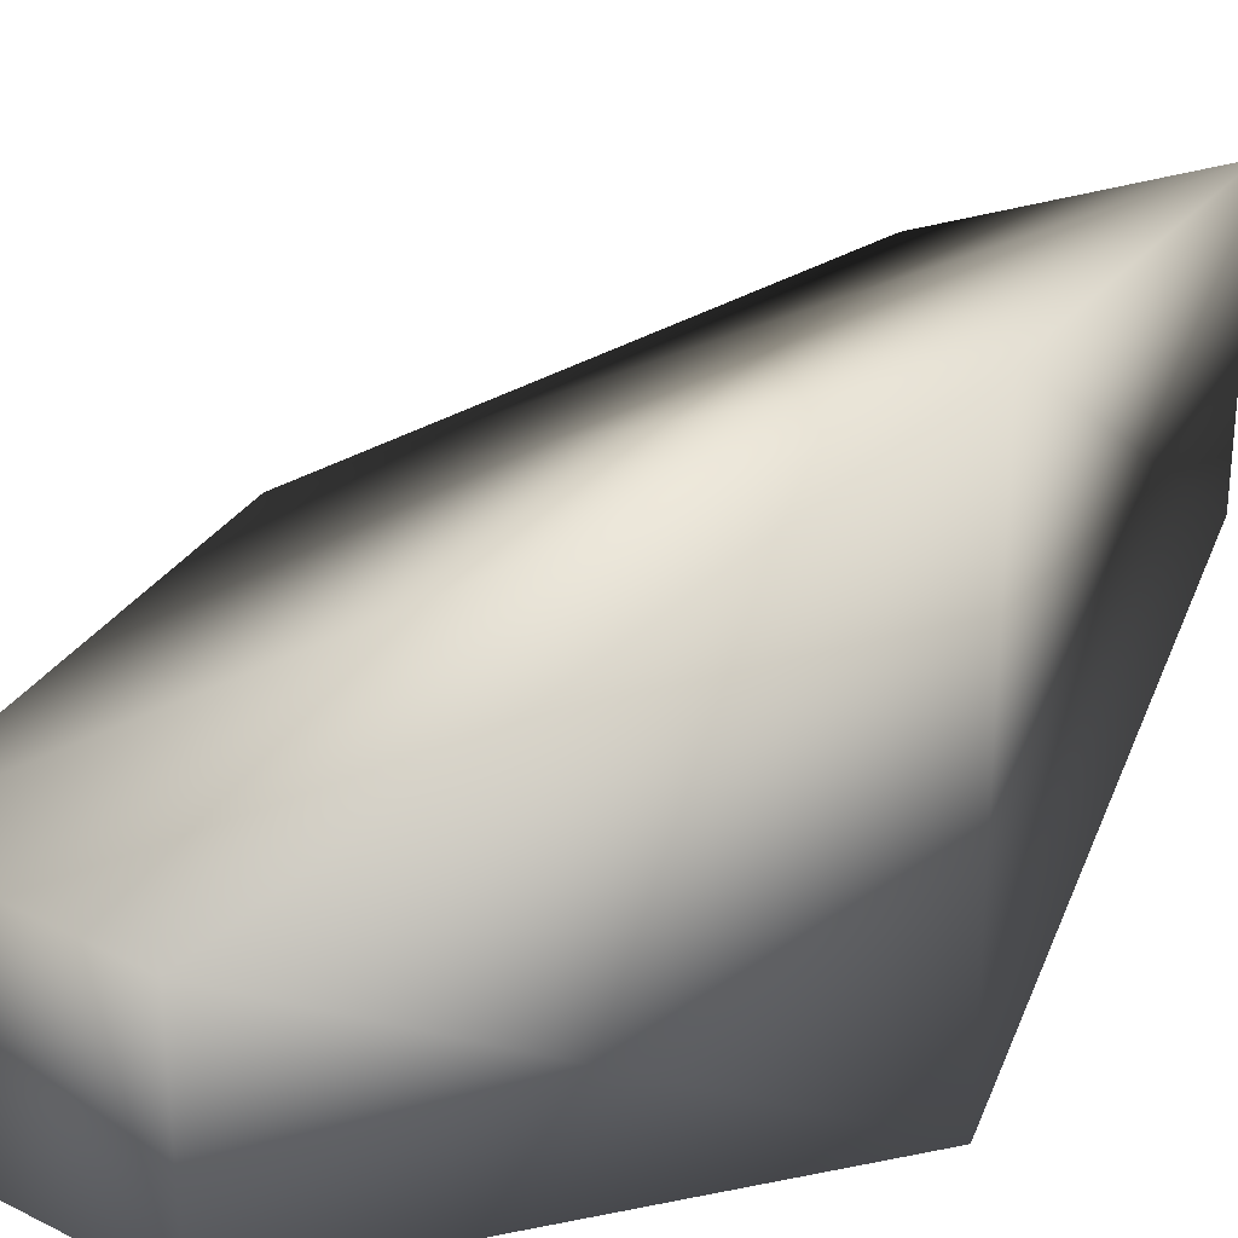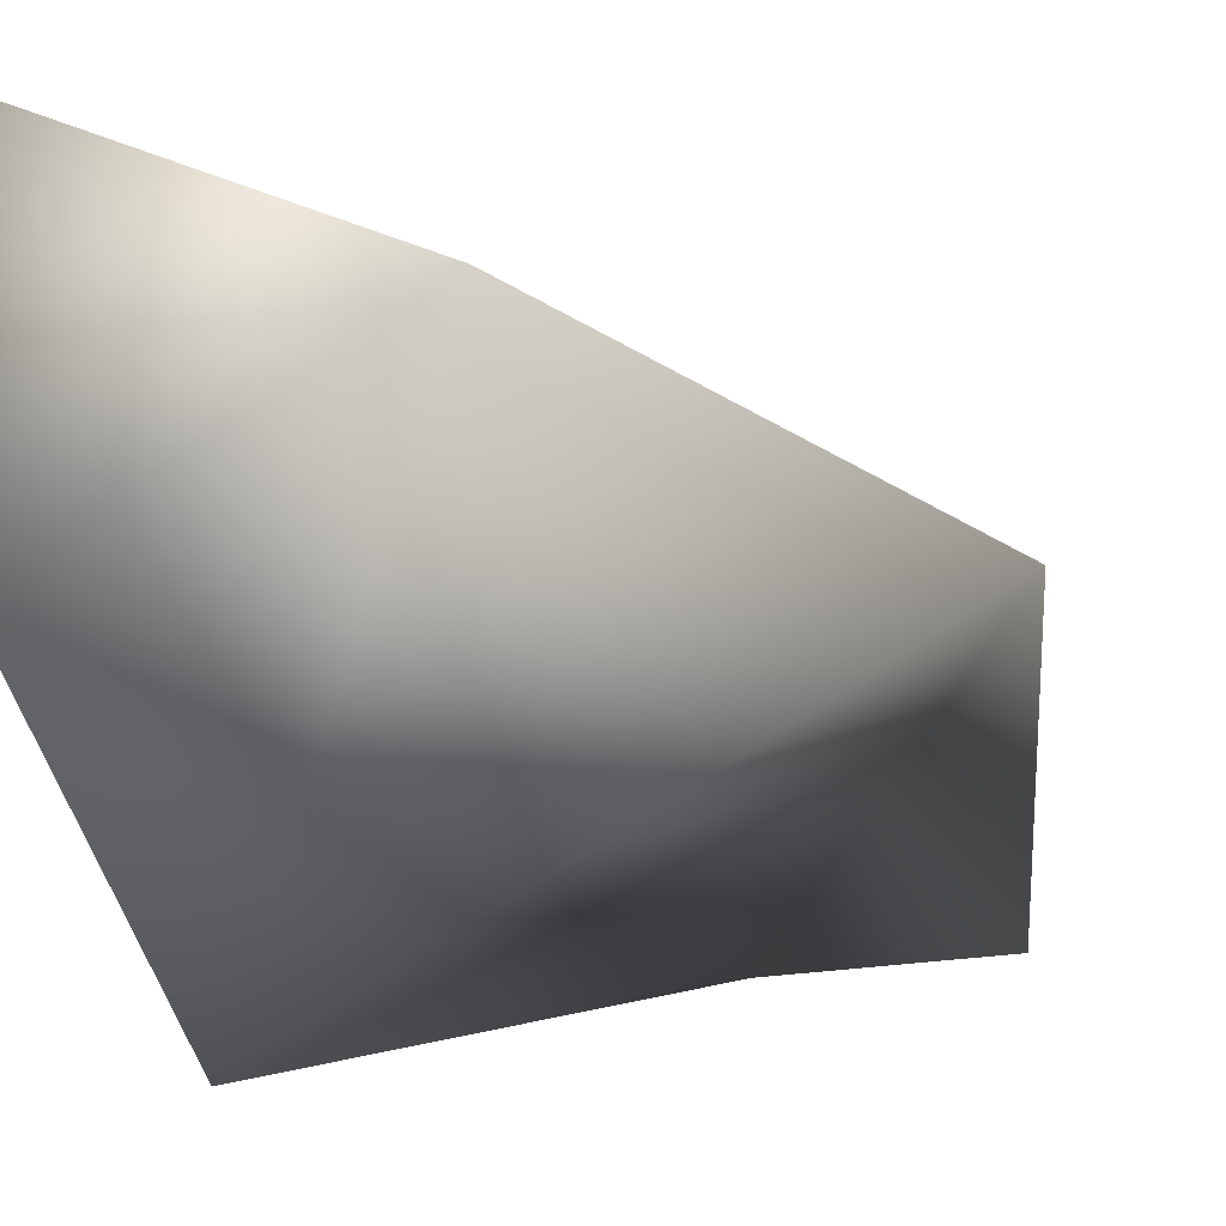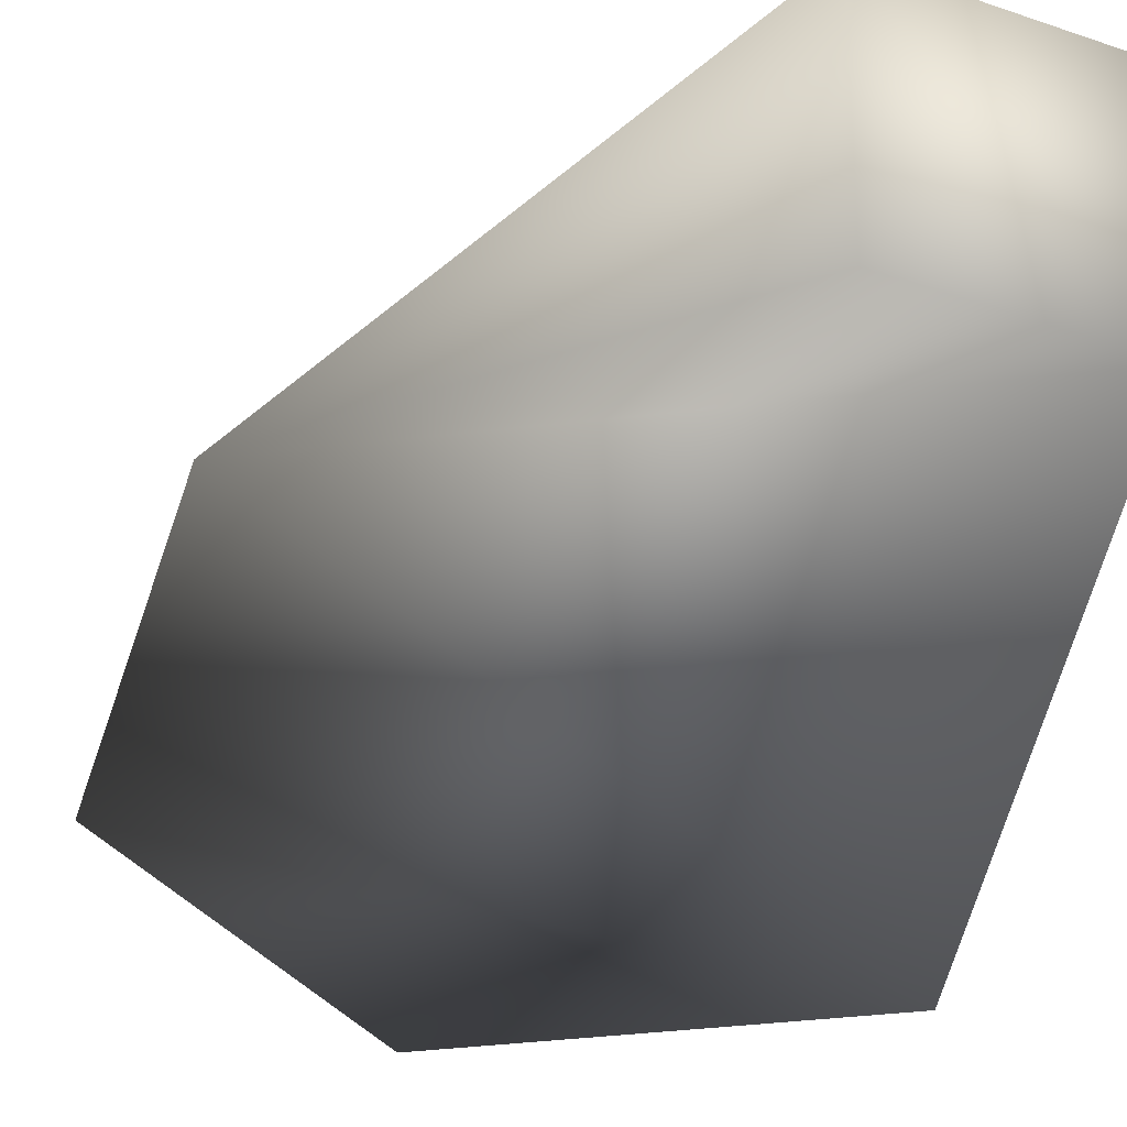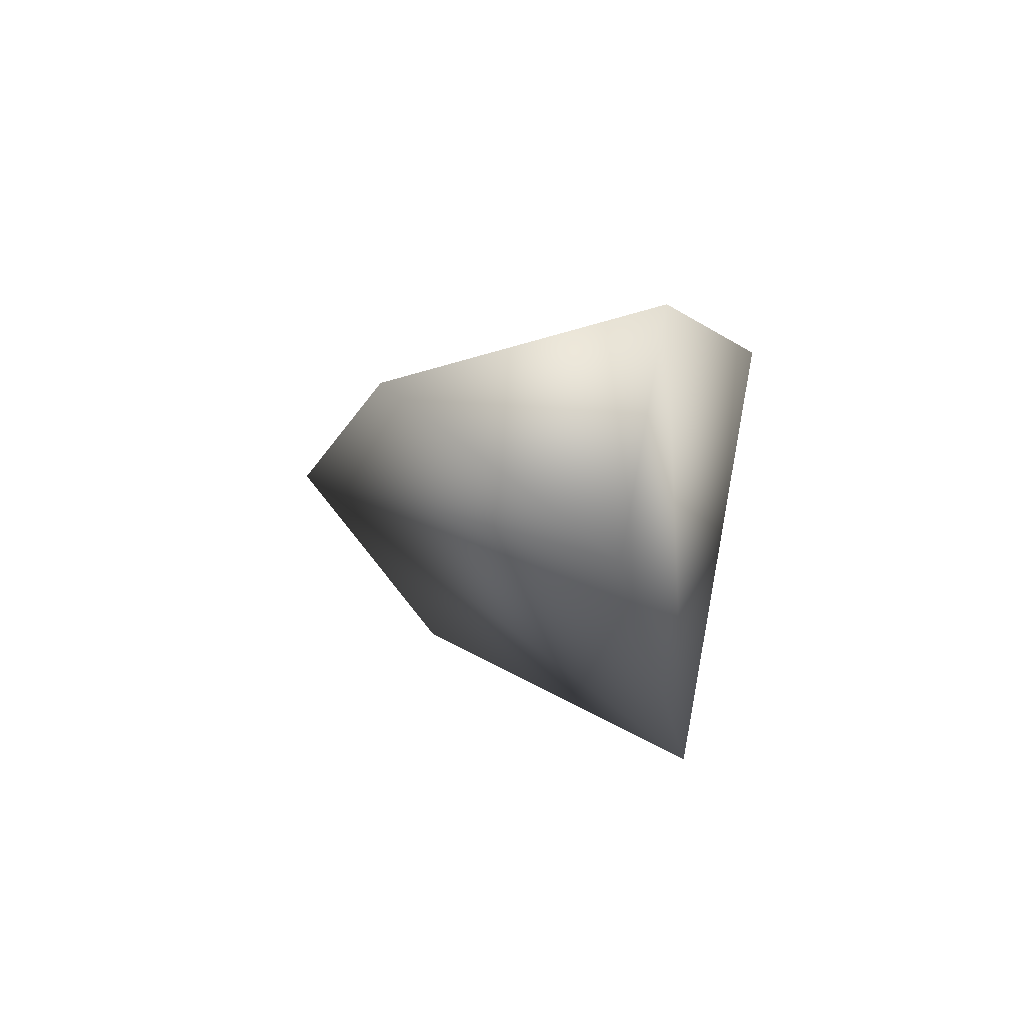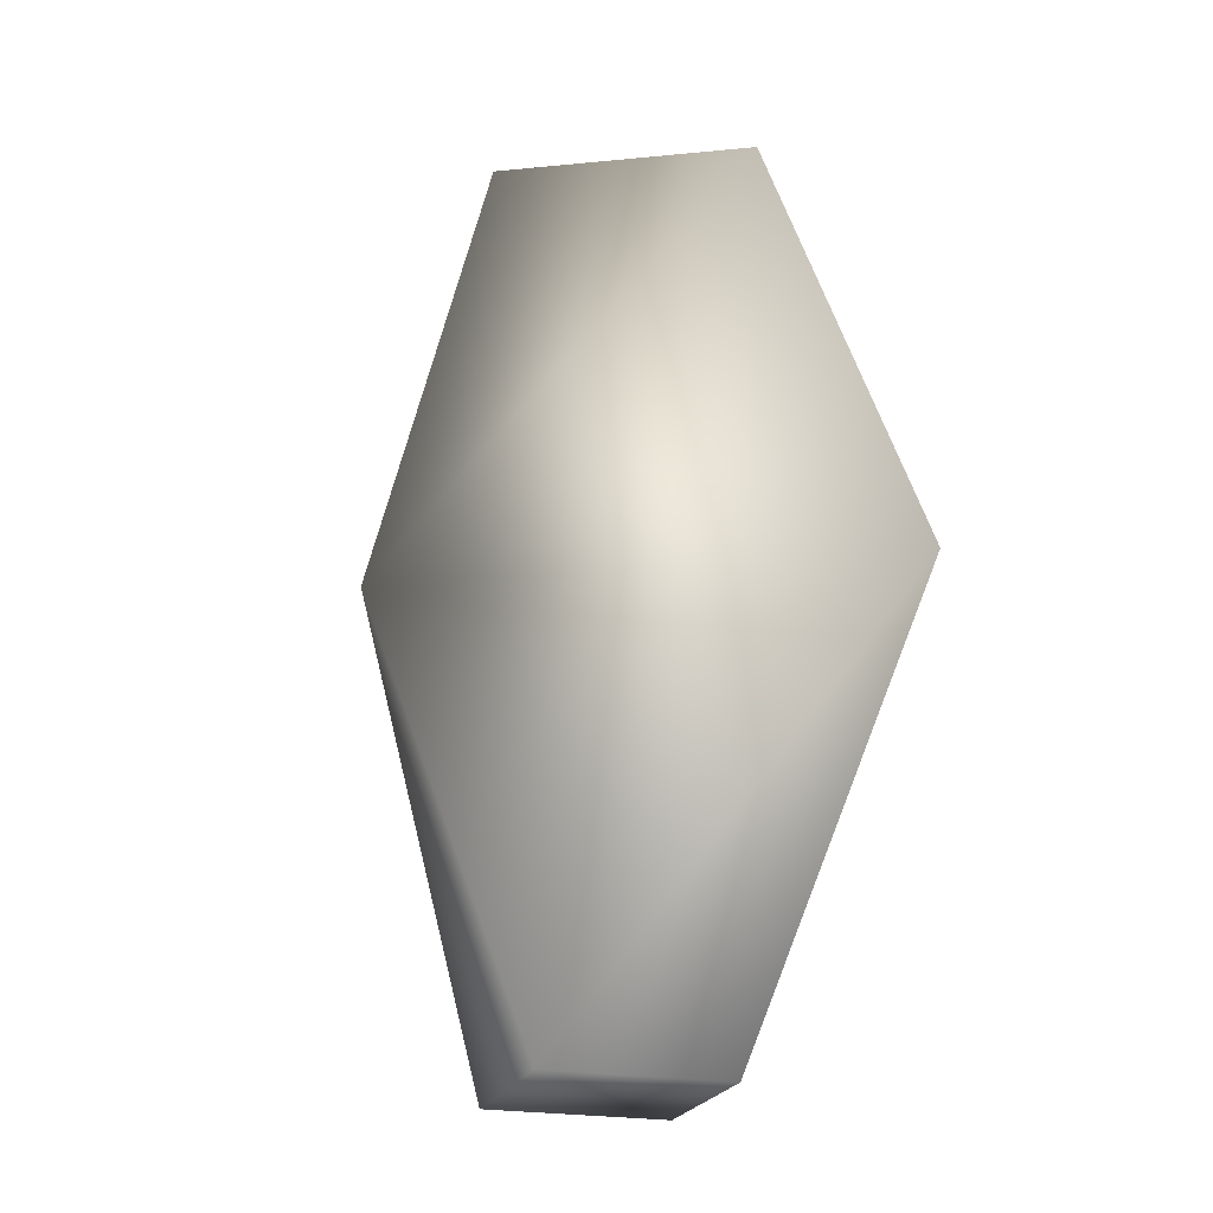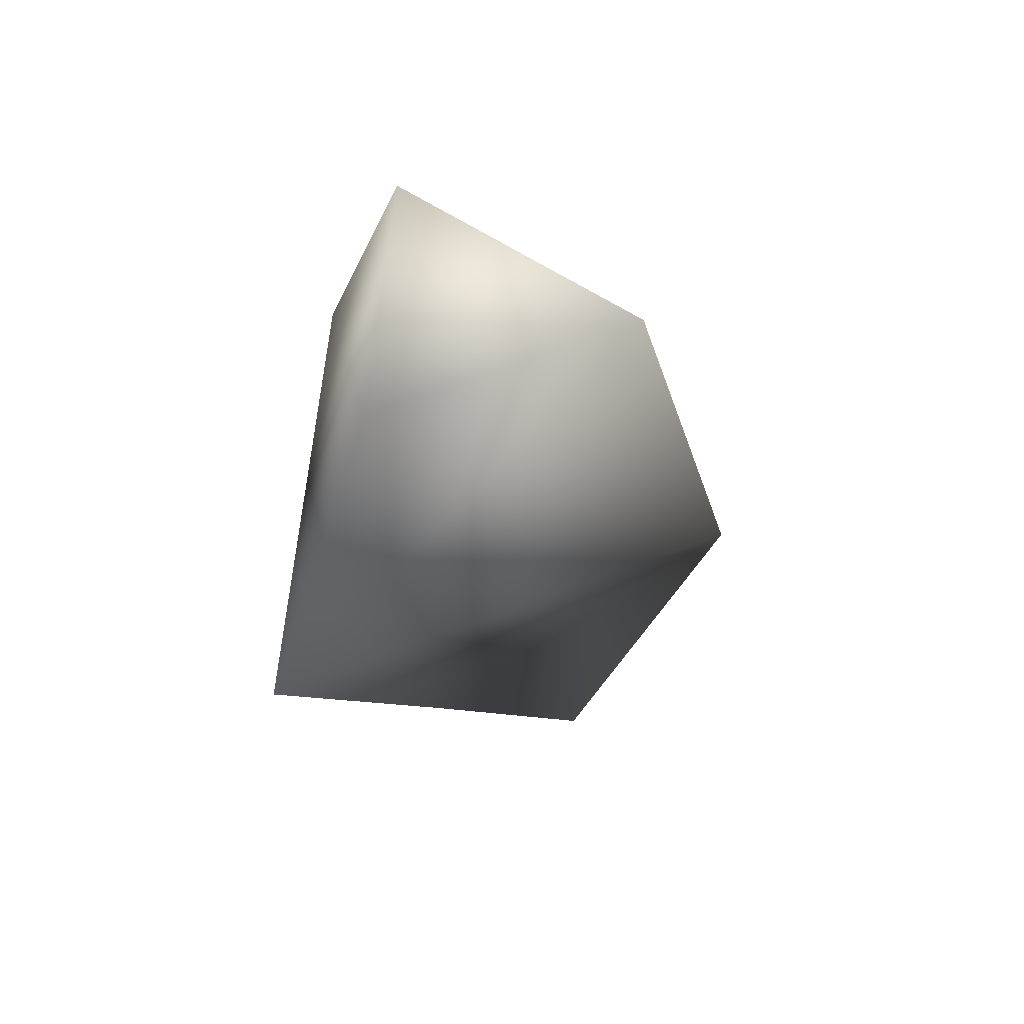
<metadata>
{"format":"obj","ext":"obj","renderer":"f3d","projection":"perspective","resolution":1024,"background":"white","views":[{"elev":32.5,"azim":-144.2,"up":"+Y"},{"elev":-18.2,"azim":21.8,"up":"+Y"},{"elev":-28.8,"azim":152.0,"up":"+Y"},{"elev":78.3,"azim":-169.4,"up":"+Z"},{"elev":-22.9,"azim":162.8,"up":"+Z"},{"elev":66.5,"azim":5.7,"up":"+Z"}]}
</metadata>
<code>
o Cube_Cube.001
v -0.5066 -0.5066 1
v -0.5066 0.5066 1
v -1 -1 -1
v -1 1 -1
v 0.5066 0 1
v 1 0 -1
v -0.3842 0.3842 -2.918
v -0.3842 -0.3842 -2.918
v 0.3842 -0.3842 -2.918
v 0.3842 0.3842 -2.918
f 1 2 4 3
f 4 6 10 7
f 5 2 1
f 3 6 5 1
f 6 4 2 5
f 8 7 10 9
f 3 4 7 8
f 6 9 10
f 6 3 8 9

</code>
